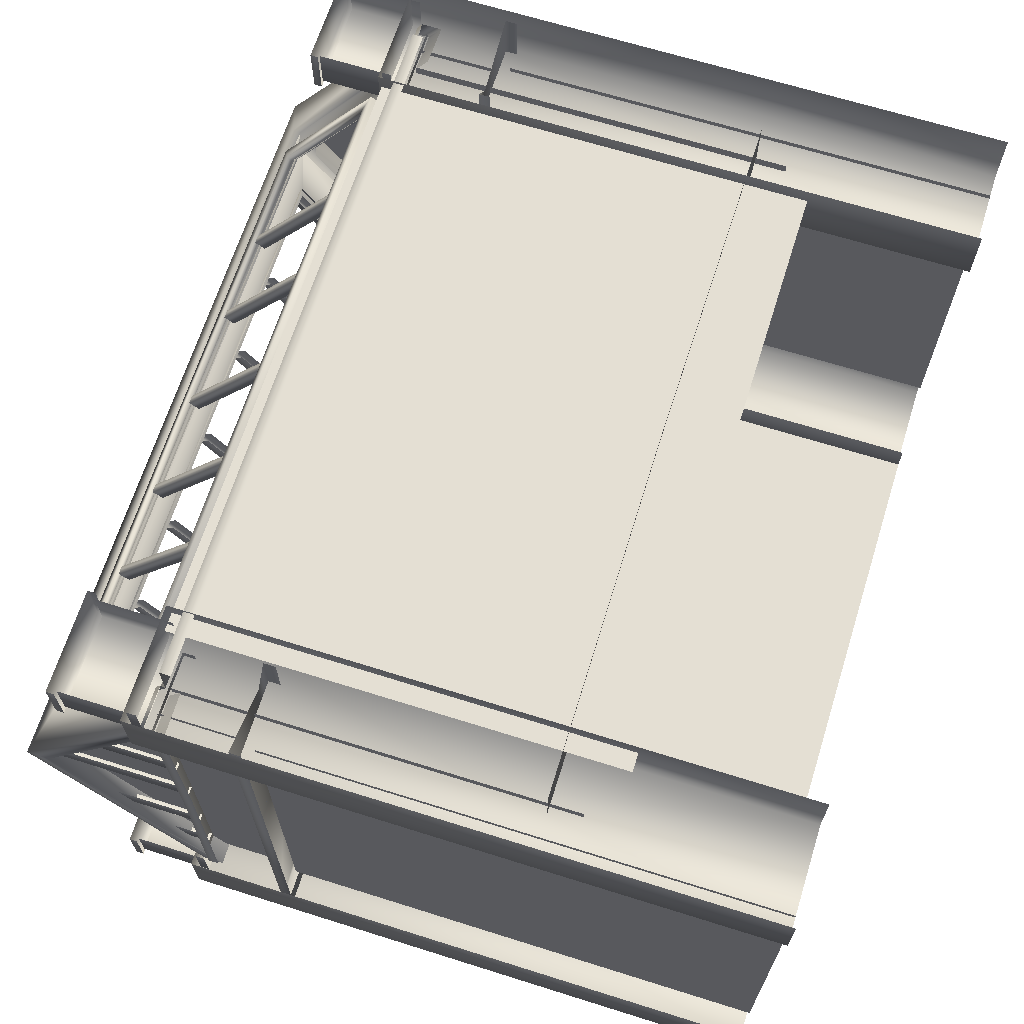
<metadata>
{"format":"obj","ext":"obj","renderer":"f3d","projection":"perspective","resolution":1024,"background":"white","views":[{"elev":66.7,"azim":-72.5,"up":"+Z"}]}
</metadata>
<code>
g febg_factory_001_factory_02
v -10 15.33 2.087
v -10 18.03 2.087
v -10 17.62 2.643
v -10 15.33 2.643
v -9.779 18.03 2.087
v -10 18.03 2.087
v -10 15.33 2.087
v -9.779 15.33 2.087
v -10.01 15.3 3.714
v -10.01 16.93 3.714
v -10.01 16.53 4.27
v -10.01 15.3 4.27
v -9.781 16.93 3.714
v -10.01 16.93 3.714
v -10.01 15.3 3.714
v -9.781 15.3 3.714
v -9.827 0.01477 0.1433
v -9.83 12.96 5.556
v -9.83 0.0148 5.556
v -9.827 12.96 0.1433
v -9.83 12.96 -5.555
v -9.83 0.0148 -5.555
v -9.667 13.26 5.556
v -9.664 19.39 0.1433
v -9.667 15.37 5.556
v -9.664 13.26 0.1433
v -9.667 13.26 -5.555
v -9.667 15.37 -5.555
v -10.01 15.33 -1.944
v -10.01 17.62 -2.499
v -10.01 18.03 -1.944
v -10.01 15.33 -2.499
v -9.781 17.62 -2.499
v -9.781 15.33 -2.499
v -10.01 15.3 -3.822
v -10.01 16.37 -4.378
v -10.01 16.78 -3.822
v -10.01 15.3 -4.378
v -9.781 16.37 -4.378
v -9.781 15.3 -4.378
v -9.735 19.33 -0.134
v -9.959 15.33 -0.134
v -9.735 15.33 -0.134
v -9.959 19.33 -0.134
v -9.959 15.33 0.4216
v -9.959 19.33 0.4216
v -9.959 19.57 0.1438
v -10.5 0.01472 -7.222
v -10.5 15.79 -5.555
v -10.5 0.01472 -5.555
v -10.5 15.79 -7.222
v -7.573 0.01472 -7.222
v -7.574 15.79 -7.222
v -10.5 15.79 -5.555
v -7.574 15.79 -5.555
v -7.574 15.79 -5.555
v -7.574 15.79 -7.222
v -7.573 0.01472 -7.222
v -7.574 0.01472 -5.555
v -7.865 17.49 -6.888
v -7.865 15.55 -6.888
v -7.865 15.55 -5.777
v -7.865 17.49 -5.777
v -10.22 17.49 -6.888
v -7.865 15.55 -6.888
v -7.865 17.49 -6.888
v -10.22 15.55 -6.888
v -10.22 17.49 -5.777
v -10.22 15.55 -5.777
v -10.33 17.69 -5.666
v -10.33 17.49 -5.666
v -10.33 17.49 -7
v -10.33 17.69 -7
v -7.748 17.69 -5.666
v -7.748 17.69 -7
v -7.748 17.49 -7
v -10.33 17.49 -7
v -7.748 17.69 -7
v -7.748 17.49 -7
v -7.748 17.49 -5.666
v -7.748 17.69 -5.666
v -10.5 0.01472 5.41
v -10.5 15.79 7.077
v -10.5 0.01472 7.077
v -10.5 15.79 5.41
v -7.573 0.01472 5.41
v -7.574 15.79 5.41
v -10.5 15.79 7.077
v -7.574 15.79 7.077
v -7.574 15.79 7.077
v -7.574 15.79 5.41
v -7.573 0.01472 5.41
v -7.574 0.01472 7.077
v -7.865 17.49 5.744
v -7.865 15.55 5.744
v -7.865 15.55 6.855
v -7.865 17.49 6.855
v -10.22 17.49 5.744
v -7.865 15.55 5.744
v -7.865 17.49 5.744
v -10.22 15.55 5.744
v -10.22 17.49 6.855
v -10.22 15.55 6.855
v -10.33 17.69 6.966
v -10.33 17.49 6.966
v -10.33 17.49 5.632
v -10.33 17.69 5.632
v -7.748 17.69 6.966
v -7.748 17.69 5.632
v -7.748 17.49 5.632
v -10.33 17.49 5.632
v -7.748 17.69 5.632
v -7.748 17.49 5.632
v -7.748 17.49 6.966
v -7.748 17.69 6.966
v 10 15.33 2.087
v 10 15.33 2.643
v 10 17.62 2.643
v 10 18.03 2.087
v 9.779 18.03 2.087
v 9.779 15.33 2.087
v 10 15.33 2.087
v 10 18.03 2.087
v 10.01 15.3 3.714
v 10.01 15.3 4.27
v 10.01 16.53 4.27
v 10.01 16.93 3.714
v 9.781 16.93 3.714
v 9.781 15.3 3.714
v 10.01 15.3 3.714
v 10.01 16.93 3.714
v 9.827 0.01477 0.1433
v 9.83 0.0148 5.556
v 9.83 12.96 5.556
v 9.827 12.96 0.1433
v 9.83 12.96 -5.555
v 9.83 0.0148 -5.555
v 9.667 13.26 5.556
v 9.667 15.37 5.556
v 9.664 19.39 0.1433
v 9.664 13.26 0.1433
v 9.667 13.26 -5.555
v 9.667 15.37 -5.555
v 10.01 15.33 -1.944
v 10.01 18.03 -1.944
v 10.01 17.62 -2.499
v 10.01 15.33 -2.499
v 9.781 17.62 -2.499
v 9.781 15.33 -2.499
v 10.01 15.3 -3.822
v 10.01 16.78 -3.822
v 10.01 16.37 -4.378
v 10.01 15.3 -4.378
v 9.781 16.37 -4.378
v 9.781 15.3 -4.378
v 9.735 19.33 -0.134
v 9.735 15.33 -0.134
v 9.959 15.33 -0.134
v 9.959 19.33 -0.134
v 9.959 15.33 0.4216
v 9.959 19.33 0.4216
v 9.959 19.57 0.1438
v 10.5 0.01472 -7.222
v 10.5 0.01472 -5.555
v 10.5 15.79 -5.555
v 10.5 15.79 -7.222
v 7.573 0.01472 -7.222
v 7.574 15.79 -7.222
v 10.5 15.79 -5.555
v 7.574 15.79 -5.555
v 7.574 15.79 -5.555
v 7.574 0.01472 -5.555
v 7.573 0.01472 -7.222
v 7.574 15.79 -7.222
v 7.865 17.49 -6.888
v 7.865 17.49 -5.777
v 7.865 15.55 -5.777
v 7.865 15.55 -6.888
v 10.22 17.49 -6.888
v 7.865 17.49 -6.888
v 7.865 15.55 -6.888
v 10.22 15.55 -6.888
v 10.22 17.49 -5.777
v 10.22 15.55 -5.777
v 10.33 17.69 -5.666
v 10.33 17.49 -7
v 10.33 17.49 -5.666
v 10.33 17.69 -7
v 7.748 17.69 -5.666
v 7.748 17.69 -7
v 7.748 17.49 -7
v 10.33 17.49 -7
v 7.748 17.69 -7
v 7.748 17.69 -5.666
v 7.748 17.49 -5.666
v 7.748 17.49 -7
v 10.5 0.01472 5.41
v 10.5 0.01472 7.077
v 10.5 15.79 7.077
v 10.5 15.79 5.41
v 7.573 0.01472 5.41
v 7.574 15.79 5.41
v 10.5 15.79 7.077
v 7.574 15.79 7.077
v 7.574 15.79 7.077
v 7.574 0.01472 7.077
v 7.573 0.01472 5.41
v 7.574 15.79 5.41
v 7.865 17.49 5.744
v 7.865 17.49 6.855
v 7.865 15.55 6.855
v 7.865 15.55 5.744
v 10.22 17.49 5.744
v 7.865 17.49 5.744
v 7.865 15.55 5.744
v 10.22 15.55 5.744
v 10.22 17.49 6.855
v 10.22 15.55 6.855
v 10.33 17.69 6.966
v 10.33 17.49 5.632
v 10.33 17.49 6.966
v 10.33 17.69 5.632
v 7.748 17.69 6.966
v 7.748 17.69 5.632
v 7.748 17.49 5.632
v 10.33 17.49 5.632
v 7.748 17.69 5.632
v 7.748 17.69 6.966
v 7.748 17.49 6.966
v 7.748 17.49 5.632
v -1.24e-05 12.97 -6.103
v -8.155 15.14 -6.103
v -8.155 12.97 -6.103
v -1.24e-05 15.14 -6.103
v 8.155 15.14 -6.103
v 8.155 12.97 -6.103
v -1.24e-05 0.0148 -6.385
v -7.745 5.446 -6.385
v -7.745 0.0148 -6.385
v -1.24e-05 5.446 -6.385
v 7.745 5.446 -6.385
v 7.745 0.0148 -6.385
v 8.103 19.03 -0.9386
v 8.106 15.94 -4.637
v 8.103 18.71 -0.6697
v 8.106 16.26 -4.906
v 7.823 18.87 -1.155
v 7.826 16.42 -4.69
v 7.823 18.77 -0.9426
v 7.826 16.31 -4.478
v -1.24e-05 18.77 -0.9426
v -1.24e-05 18.87 -1.155
v -1.24e-05 19.03 -0.9386
v 8.103 19.03 -0.9386
v 8.103 18.71 -0.6697
v -1.24e-05 18.71 -0.6697
v -8.103 18.71 -0.6697
v -8.103 19.03 -0.9386
v -7.823 18.87 -1.155
v -7.823 18.77 -0.9426
v -7.826 16.42 -4.69
v -7.826 16.31 -4.478
v -8.106 16.26 -4.906
v -8.103 19.03 -0.9386
v -8.106 15.94 -4.637
v -8.103 18.71 -0.6697
v 8.106 16.26 -4.906
v -1.24e-05 15.94 -4.637
v 8.106 15.94 -4.637
v -1.24e-05 16.26 -4.906
v -1.24e-05 16.42 -4.69
v 7.826 16.42 -4.69
v 7.826 16.31 -4.478
v -1.24e-05 16.31 -4.478
v -7.826 16.31 -4.478
v -7.826 16.42 -4.69
v -8.106 16.26 -4.906
v -8.106 15.94 -4.637
v 9.122 18.64 -0.3771
v 10.2 14.99 -5.643
v 9.145 15 -5.643
v 10.2 19.01 0.1432
v 10.2 19.61 0.1432
v 10.2 15.52 -5.645
v 10.2 14.99 5.93
v 9.122 18.64 0.6636
v 9.145 15 5.93
v 10.2 15.52 5.931
v 9.122 19.23 -0.3875
v -1.24e-05 19.23 -0.3875
v 9.124 15.52 -5.645
v 9.122 19.01 -0.3771
v 9.145 15.38 -5.643
v 9.122 19.23 0.674
v -1.24e-05 19.23 0.674
v 9.124 15.52 5.931
v 9.122 19.01 0.6636
v 9.145 15.38 5.926
v -1.24e-05 19.61 0.1432
v -10.2 19.61 0.1432
v -9.122 19.23 -0.3875
v 9.122 19.01 -0.3771
v 7.995 16.03 -4.7
v 7.987 18.69 -0.8487
v -1.24e-05 16.03 -4.7
v -1.24e-05 19.01 -0.3771
v -1.24e-05 18.69 -0.8487
v -7.987 18.69 -0.8487
v -9.122 19.01 -0.3771
v -9.122 19.01 -0.3771
v -7.995 16.03 -4.7
v -9.145 15.38 -5.643
v -9.124 15.52 -5.645
v -10.2 15.52 -5.645
v -10.2 14.99 -5.643
v -1.24e-05 15.38 -5.643
v -1.24e-05 15.38 -6.777
v -9.133 15.38 -6.711
v 9.133 15.38 -6.711
v -9.133 15.1 -6.711
v 9.133 15.1 -6.711
v -1.24e-05 15.1 -6.777
v -10.2 19.01 0.1432
v -9.122 18.64 -0.3771
v -9.145 15 -5.643
v -10.2 14.99 5.93
v -9.122 18.64 0.6636
v -9.145 15 5.93
v -10.2 15.52 5.931
v -9.122 19.23 0.674
v -9.124 15.52 5.931
v -9.122 19.01 0.6636
v -9.145 15.38 5.926
v -9.122 19.01 0.6636
v -1.24e-05 19.01 0.6636
v -7.987 18.69 1.135
v -7.995 16.03 4.986
v -1.24e-05 18.69 1.135
v 7.987 18.69 1.135
v -1.24e-05 16.03 4.986
v 9.122 19.01 0.6636
v 7.995 16.03 4.986
v -1.24e-05 15.38 5.926
v -1.24e-05 15.38 7.057
v -9.133 15.38 6.991
v 9.133 15.38 6.991
v -9.133 15.1 6.991
v 9.133 15.1 6.991
v -1.24e-05 15.1 7.057
v 4.991 16.1 -4.395
v 4.991 16.35 -4.607
v 4.989 18.81 -1.073
v 4.989 18.55 -0.8603
v 5.215 16.1 -4.395
v 5.213 18.55 -0.8603
v 5.213 18.81 -1.073
v 5.215 16.35 -4.607
v 4.989 18.81 -1.073
v 4.991 16.35 -4.607
v 2.55 16.1 -4.395
v 2.55 16.35 -4.607
v 2.548 18.81 -1.073
v 2.548 18.55 -0.8603
v 2.774 16.1 -4.395
v 2.771 18.55 -0.8603
v 2.771 18.81 -1.073
v 2.774 16.35 -4.607
v 2.548 18.81 -1.073
v 2.55 16.35 -4.607
v -0.1568 16.1 -4.395
v -0.1568 16.35 -4.607
v -0.1593 18.81 -1.073
v -0.1593 18.55 -0.8603
v 0.06713 16.1 -4.395
v 0.06466 18.55 -0.8603
v 0.06466 18.81 -1.073
v 0.06713 16.35 -4.607
v -0.1593 18.81 -1.073
v -0.1568 16.35 -4.607
v -5.091 16.1 -4.395
v -5.089 18.55 -0.8603
v -5.089 18.81 -1.073
v -5.091 16.35 -4.607
v -5.315 16.1 -4.395
v -5.313 18.81 -1.073
v -5.313 18.55 -0.8603
v -5.315 16.35 -4.607
v -5.089 18.81 -1.073
v -5.091 16.35 -4.607
v -2.662 16.1 -4.395
v -2.659 18.55 -0.8603
v -2.659 18.81 -1.073
v -2.662 16.35 -4.607
v -2.886 16.1 -4.395
v -2.883 18.81 -1.073
v -2.883 18.55 -0.8603
v -2.886 16.35 -4.607
v -2.659 18.81 -1.073
v -2.662 16.35 -4.607
v 8.103 19.03 1.225
v 8.103 18.71 0.9561
v 8.106 15.94 4.924
v 8.106 16.26 5.193
v 7.823 18.87 1.441
v 7.826 16.42 4.976
v 7.823 18.77 1.229
v 7.826 16.31 4.764
v -1.24e-05 18.77 1.229
v -1.24e-05 18.87 1.441
v -1.24e-05 19.03 1.225
v 8.103 19.03 1.225
v 8.103 18.71 0.9561
v -1.24e-05 18.71 0.9561
v -8.103 18.71 0.9561
v -8.103 19.03 1.225
v -7.823 18.87 1.441
v -7.823 18.77 1.229
v -7.826 16.42 4.976
v -7.826 16.31 4.764
v -8.106 16.26 5.193
v -8.103 19.03 1.225
v -8.106 15.94 4.924
v -8.103 18.71 0.9561
v 8.106 16.26 5.193
v 8.106 15.94 4.924
v -1.24e-05 15.94 4.924
v -1.24e-05 16.26 5.193
v -1.24e-05 16.42 4.976
v 7.826 16.42 4.976
v 7.826 16.31 4.764
v -1.24e-05 16.31 4.764
v -7.826 16.31 4.764
v -7.826 16.42 4.976
v -8.106 16.26 5.193
v -8.106 15.94 4.924
v 4.991 16.09 4.692
v 4.989 18.55 1.157
v 4.989 18.81 1.359
v 4.991 16.35 4.894
v 5.215 16.09 4.692
v 5.213 18.81 1.359
v 5.213 18.55 1.157
v 5.215 16.35 4.894
v 4.989 18.81 1.359
v 4.991 16.35 4.894
v 2.55 16.09 4.692
v 2.548 18.55 1.157
v 2.548 18.81 1.359
v 2.55 16.35 4.894
v 2.774 16.09 4.692
v 2.771 18.81 1.359
v 2.771 18.55 1.157
v 2.774 16.35 4.894
v 2.548 18.81 1.359
v 2.55 16.35 4.894
v -0.1568 16.09 4.692
v -0.1593 18.55 1.157
v -0.1593 18.81 1.359
v -0.1568 16.35 4.894
v 0.06713 16.09 4.692
v 0.06466 18.81 1.359
v 0.06466 18.55 1.157
v 0.06713 16.35 4.894
v -0.1593 18.81 1.359
v -0.1568 16.35 4.894
v -5.091 16.09 4.692
v -5.091 16.35 4.894
v -5.089 18.81 1.359
v -5.089 18.55 1.157
v -5.315 16.09 4.692
v -5.313 18.55 1.157
v -5.313 18.81 1.359
v -5.315 16.35 4.894
v -5.089 18.81 1.359
v -5.091 16.35 4.894
v -2.662 16.09 4.692
v -2.662 16.35 4.894
v -2.659 18.81 1.359
v -2.659 18.55 1.157
v -2.886 16.09 4.692
v -2.883 18.55 1.157
v -2.883 18.81 1.359
v -2.886 16.35 4.894
v -2.659 18.81 1.359
v -2.662 16.35 4.894
v 5.215 16.09 4.692
v 5.213 18.55 1.157
v 4.989 18.55 1.157
v 4.991 16.09 4.692
v 2.774 16.09 4.692
v 2.771 18.55 1.157
v 2.548 18.55 1.157
v 2.55 16.09 4.692
v 0.06713 16.09 4.692
v 0.06466 18.55 1.157
v -0.1593 18.55 1.157
v -0.1568 16.09 4.692
v -5.315 16.09 4.692
v -5.091 16.09 4.692
v -5.089 18.55 1.157
v -5.313 18.55 1.157
v -2.886 16.09 4.692
v -2.662 16.09 4.692
v -2.659 18.55 1.157
v -2.883 18.55 1.157
v -9.026 15.38 0.1428
v -9.027 15.38 5.638
v -10.24 15.38 5.645
v -10.18 15.38 0.1433
v -10.24 15.38 -5.644
v -9.028 15.38 -5.641
v -10.18 15.1 0.1433
v -10.24 15.1 5.645
v -10.24 15.1 -5.644
v -10.39 13.26 6.778
v -10.39 12.95 6.778
v -10.39 12.96 0.1433
v -10.39 13.26 0.1433
v -8.58 13.26 0.1428
v -8.58 13.26 6.13
v -10.39 13.26 -6.777
v -10.39 12.95 -6.777
v -8.58 13.26 -6.139
v -1.24e-05 13.26 -6.777
v -1.24e-05 13.26 -6.138
v -10.39 12.95 -6.777
v -1.24e-05 12.95 -6.777
v 10.39 12.95 -6.777
v 8.572 13.26 -6.14
v 10.39 13.26 -6.777
v 8.58 13.26 0.1428
v 10.39 13.26 0.1433
v 10.39 12.96 0.1433
v 10.39 12.95 -6.777
v 10.39 13.26 6.778
v 8.58 13.26 6.13
v 10.39 12.95 6.778
v -8.106 15.38 5.629
v -8.108 15.08 0.1423
v -8.106 15.08 5.629
v -8.108 15.38 0.1423
v -9.026 15.38 0.1428
v -9.027 15.38 5.638
v -8.106 15.38 -5.636
v -8.106 15.08 -5.636
v -9.028 15.38 -5.641
v -8.106 13.26 6.678
v -8.108 12.96 0.1423
v -8.106 12.96 6.678
v -8.108 13.26 0.1423
v -8.58 13.26 0.1428
v -8.58 13.26 6.13
v -8.106 13.26 -6.139
v -8.106 12.96 -6.139
v -8.58 13.26 -6.139
v 9.026 15.38 0.1428
v 10.24 15.38 5.645
v 9.027 15.38 5.638
v 10.18 15.38 0.1433
v 10.24 15.38 -5.644
v 9.028 15.38 -5.641
v 10.18 15.1 0.1433
v 10.24 15.1 5.645
v 10.24 15.1 -5.644
v 8.106 15.38 5.629
v 8.106 15.08 5.629
v 8.108 15.08 0.1423
v 8.108 15.38 0.1423
v 9.026 15.38 0.1428
v 9.027 15.38 5.638
v 8.106 15.38 -5.636
v 8.106 15.08 -5.636
v 9.028 15.38 -5.641
v 8.106 13.26 6.678
v 8.106 12.96 6.678
v 8.108 12.96 0.1423
v 8.108 13.26 0.1423
v 8.58 13.26 0.1428
v 8.58 13.26 6.13
v 8.106 13.26 -6.14
v 8.106 12.96 -6.14
v 8.572 13.26 -6.14
v 0.06515 15.71 6.667
v 7.769 4.424 6.664
v 7.769 15.71 6.664
v 0.06512 4.424 6.667
v -8.046 15.71 6.664
v -8.046 4.424 6.664
v 9.031 15.32 5.666
v 9.031 5.237 5.666
v 9.034 5.237 0.0968
v 9.034 15.32 0.0968
v 9.031 5.237 -5.767
v 9.031 15.32 -5.767
v -9.034 15.32 0.0968
v -9.031 5.237 5.666
v -9.031 15.32 5.666
v -9.034 5.237 0.0968
v -9.031 15.32 -5.767
v -9.031 5.237 -5.767
v -1.24e-05 15.1 -6.777
v 9.133 15.1 -5.973
v 9.133 15.1 -6.711
v -1.24e-05 15.1 -6.039
v -9.133 15.1 -6.711
v -9.133 15.1 -5.973
v -10.39 12.95 -6.777
v -10.39 12.95 -6.039
v -1.24e-05 12.95 -6.039
v -1.24e-05 12.95 -6.777
v 10.39 12.95 -6.039
v 10.39 12.95 -6.777
v 9.214 5.527 -6.777
v 9.214 6.113 -6.777
v -1.24e-05 6.113 -6.777
v -1.24e-05 6.113 0.1433
v -1.24e-05 5.525 -6.777
v -9.214 5.527 -6.777
v -9.214 6.113 -6.777
v 9.212 6.113 0.1433
v -9.212 6.113 0.1433
v 9.214 6.054 6.778
v -9.214 6.054 6.778
v -1.24e-05 6.113 6.778
g febg_factory_001_factory_02_0
f 3 2 1
f 4 3 1
f 7 6 5
f 8 7 5
f 11 10 9
f 12 11 9
f 15 14 13
f 16 15 13
f 19 18 17
f 18 20 17
f 20 21 17
f 21 22 17
f 25 24 23
f 26 23 24
f 27 26 24
f 24 28 27
f 31 30 29
f 30 32 29
f 32 30 33
f 34 32 33
f 37 36 35
f 36 38 35
f 38 36 39
f 40 38 39
f 43 42 41
f 42 44 41
f 44 42 45
f 46 44 45
f 46 47 44
f 50 49 48
f 49 51 48
f 48 51 52
f 51 53 52
f 51 54 53
f 54 55 53
f 58 57 56
f 59 58 56
f 62 61 60
f 63 62 60
f 66 65 64
f 65 67 64
f 64 67 68
f 67 69 68
f 72 71 70
f 73 72 70
f 70 74 73
f 74 75 73
f 75 76 73
f 76 77 73
f 80 79 78
f 81 80 78
f 84 83 82
f 83 85 82
f 82 85 86
f 85 87 86
f 85 88 87
f 88 89 87
f 92 91 90
f 93 92 90
f 96 95 94
f 97 96 94
f 100 99 98
f 99 101 98
f 98 101 102
f 101 103 102
f 106 105 104
f 107 106 104
f 104 108 107
f 108 109 107
f 109 110 107
f 110 111 107
f 114 113 112
f 115 114 112
f 118 117 116
f 119 118 116
f 122 121 120
f 123 122 120
f 126 125 124
f 127 126 124
f 130 129 128
f 131 130 128
f 134 133 132
f 135 134 132
f 136 135 132
f 137 136 132
f 140 139 138
f 138 141 140
f 141 142 140
f 143 140 142
f 146 145 144
f 147 146 144
f 146 147 148
f 147 149 148
f 152 151 150
f 153 152 150
f 152 153 154
f 153 155 154
f 158 157 156
f 159 158 156
f 158 159 160
f 159 161 160
f 162 161 159
f 165 164 163
f 166 165 163
f 166 163 167
f 168 166 167
f 169 166 168
f 170 169 168
f 173 172 171
f 174 173 171
f 177 176 175
f 178 177 175
f 181 180 179
f 182 181 179
f 182 179 183
f 184 182 183
f 187 186 185
f 186 188 185
f 189 185 188
f 190 189 188
f 191 190 188
f 192 191 188
f 195 194 193
f 196 195 193
f 199 198 197
f 200 199 197
f 200 197 201
f 202 200 201
f 203 200 202
f 204 203 202
f 207 206 205
f 208 207 205
f 211 210 209
f 212 211 209
f 215 214 213
f 216 215 213
f 216 213 217
f 218 216 217
f 221 220 219
f 220 222 219
f 223 219 222
f 224 223 222
f 225 224 222
f 226 225 222
f 229 228 227
f 230 229 227
f 233 232 231
f 232 234 231
f 234 235 231
f 235 236 231
f 239 238 237
f 238 240 237
f 240 241 237
f 241 242 237
f 245 244 243
f 244 246 243
f 247 243 246
f 248 247 246
f 247 248 249
f 248 250 249
f 247 249 251
f 252 247 251
f 252 253 247
f 253 254 247
f 255 254 253
f 256 255 253
f 257 256 253
f 258 257 253
f 258 253 259
f 253 252 259
f 259 252 251
f 260 259 251
f 261 259 260
f 262 261 260
f 259 261 263
f 264 259 263
f 263 265 264
f 265 266 264
f 269 268 267
f 268 270 267
f 267 270 271
f 272 267 271
f 272 271 273
f 271 274 273
f 274 271 275
f 271 276 275
f 277 276 271
f 270 277 271
f 270 268 277
f 268 278 277
f 281 280 279
f 280 282 279
f 283 282 280
f 284 283 280
f 282 283 285
f 282 285 286
f 285 287 286
f 283 288 285
f 283 284 289
f 283 289 290
f 284 291 289
f 292 289 291
f 293 292 291
f 288 283 294
f 294 283 295
f 296 288 294
f 294 297 296
f 297 294 295
f 297 298 296
f 299 283 290
f 283 299 295
f 300 299 290
f 299 300 295
f 301 300 290
f 289 292 302
f 302 290 289
f 292 293 303
f 303 304 292
f 304 302 292
f 305 303 293
f 306 302 304
f 302 306 290
f 307 306 304
f 306 307 308
f 290 306 309
f 309 306 308
f 309 301 290
f 310 309 308
f 309 310 301
f 310 308 311
f 311 305 312
f 311 312 310
f 301 310 313
f 310 312 313
f 313 314 301
f 314 300 301
f 300 314 315
f 305 316 312
f 316 317 312
f 316 305 293
f 317 316 293
f 317 318 312
f 319 317 293
f 318 317 320
f 317 319 321
f 317 322 320
f 322 317 321
f 323 300 315
f 323 315 324
f 315 325 324
f 300 323 326
f 326 323 327
f 328 326 327
f 329 300 326
f 300 329 330
f 329 331 330
f 300 330 295
f 332 330 331
f 333 332 331
f 330 332 334
f 334 332 333
f 335 295 330
f 330 334 335
f 333 336 334
f 335 334 336
f 333 337 336
f 338 335 336
f 335 338 339
f 340 337 333
f 295 335 341
f 341 335 339
f 295 341 297
f 297 341 339
f 339 298 297
f 339 342 298
f 342 340 298
f 343 340 333
f 340 343 298
f 344 343 333
f 343 344 298
f 345 344 333
f 344 346 298
f 344 345 347
f 346 344 348
f 349 344 347
f 344 349 348
f 352 351 350
f 353 352 350
f 356 355 354
f 357 356 354
f 358 356 357
f 359 358 357
f 362 361 360
f 363 362 360
f 366 365 364
f 367 366 364
f 368 366 367
f 369 368 367
f 372 371 370
f 373 372 370
f 376 375 374
f 377 376 374
f 378 376 377
f 379 378 377
f 382 381 380
f 383 382 380
f 386 385 384
f 385 387 384
f 385 388 387
f 388 389 387
f 392 391 390
f 393 392 390
f 396 395 394
f 395 397 394
f 395 398 397
f 398 399 397
f 402 401 400
f 403 402 400
f 400 404 403
f 404 405 403
f 405 404 406
f 407 405 406
f 406 404 408
f 404 409 408
f 410 409 404
f 411 410 404
f 411 412 410
f 412 413 410
f 413 414 410
f 414 415 410
f 410 415 416
f 409 410 416
f 409 416 408
f 416 417 408
f 416 418 417
f 418 419 417
f 418 416 420
f 416 421 420
f 422 420 421
f 423 422 421
f 426 425 424
f 427 426 424
f 427 424 428
f 424 429 428
f 428 429 430
f 431 428 430
f 428 431 432
f 433 428 432
f 433 434 428
f 434 427 428
f 426 427 434
f 435 426 434
f 438 437 436
f 439 438 436
f 442 441 440
f 441 443 440
f 441 444 443
f 444 445 443
f 448 447 446
f 449 448 446
f 452 451 450
f 451 453 450
f 451 454 453
f 454 455 453
f 458 457 456
f 459 458 456
f 462 461 460
f 461 463 460
f 461 464 463
f 464 465 463
f 468 467 466
f 469 468 466
f 472 471 470
f 473 472 470
f 474 472 473
f 475 474 473
f 478 477 476
f 479 478 476
f 482 481 480
f 483 482 480
f 484 482 483
f 485 484 483
f 488 487 486
f 489 488 486
f 492 491 490
f 493 492 490
f 496 495 494
f 497 496 494
f 500 499 498
f 501 500 498
f 504 503 502
f 505 504 502
f 508 507 506
f 509 508 506
f 510 509 506
f 511 510 506
f 508 509 512
f 509 510 512
f 513 508 512
f 510 514 512
f 517 516 515
f 518 517 515
f 519 518 515
f 520 519 515
f 517 518 521
f 518 519 521
f 522 517 521
f 519 523 521
f 524 521 523
f 525 524 523
f 521 524 526
f 524 527 526
f 527 524 528
f 524 525 529
f 524 530 528
f 530 524 529
f 529 531 530
f 531 532 530
f 532 533 530
f 533 534 530
f 532 531 535
f 533 532 535
f 531 536 535
f 537 533 535
f 540 539 538
f 539 541 538
f 541 542 538
f 542 543 538
f 541 539 544
f 542 541 544
f 539 545 544
f 546 542 544
f 549 548 547
f 548 550 547
f 550 551 547
f 551 552 547
f 550 548 553
f 551 550 553
f 548 554 553
f 555 551 553
f 558 557 556
f 557 559 556
f 559 560 556
f 560 561 556
f 559 557 562
f 560 559 562
f 557 563 562
f 564 560 562
f 567 566 565
f 568 567 565
f 569 568 565
f 570 569 565
f 567 568 571
f 568 569 571
f 572 567 571
f 569 573 571
f 576 575 574
f 577 576 574
f 578 577 574
f 579 578 574
f 576 577 580
f 577 578 580
f 581 576 580
f 578 582 580
f 585 584 583
f 584 586 583
f 583 586 587
f 586 588 587
f 591 590 589
f 592 591 589
f 593 591 592
f 594 593 592
f 597 596 595
f 596 598 595
f 595 598 599
f 598 600 599
f 603 602 601
f 602 604 601
f 601 604 605
f 604 606 605
f 609 608 607
f 610 609 607
f 611 609 610
f 612 611 610
f 615 614 613
f 614 615 616
f 617 615 613
f 615 617 618
f 619 615 618
f 615 619 616
f 620 614 616
f 619 621 616
f 622 620 616
f 621 623 616
f 624 622 616
f 623 624 616

</code>
